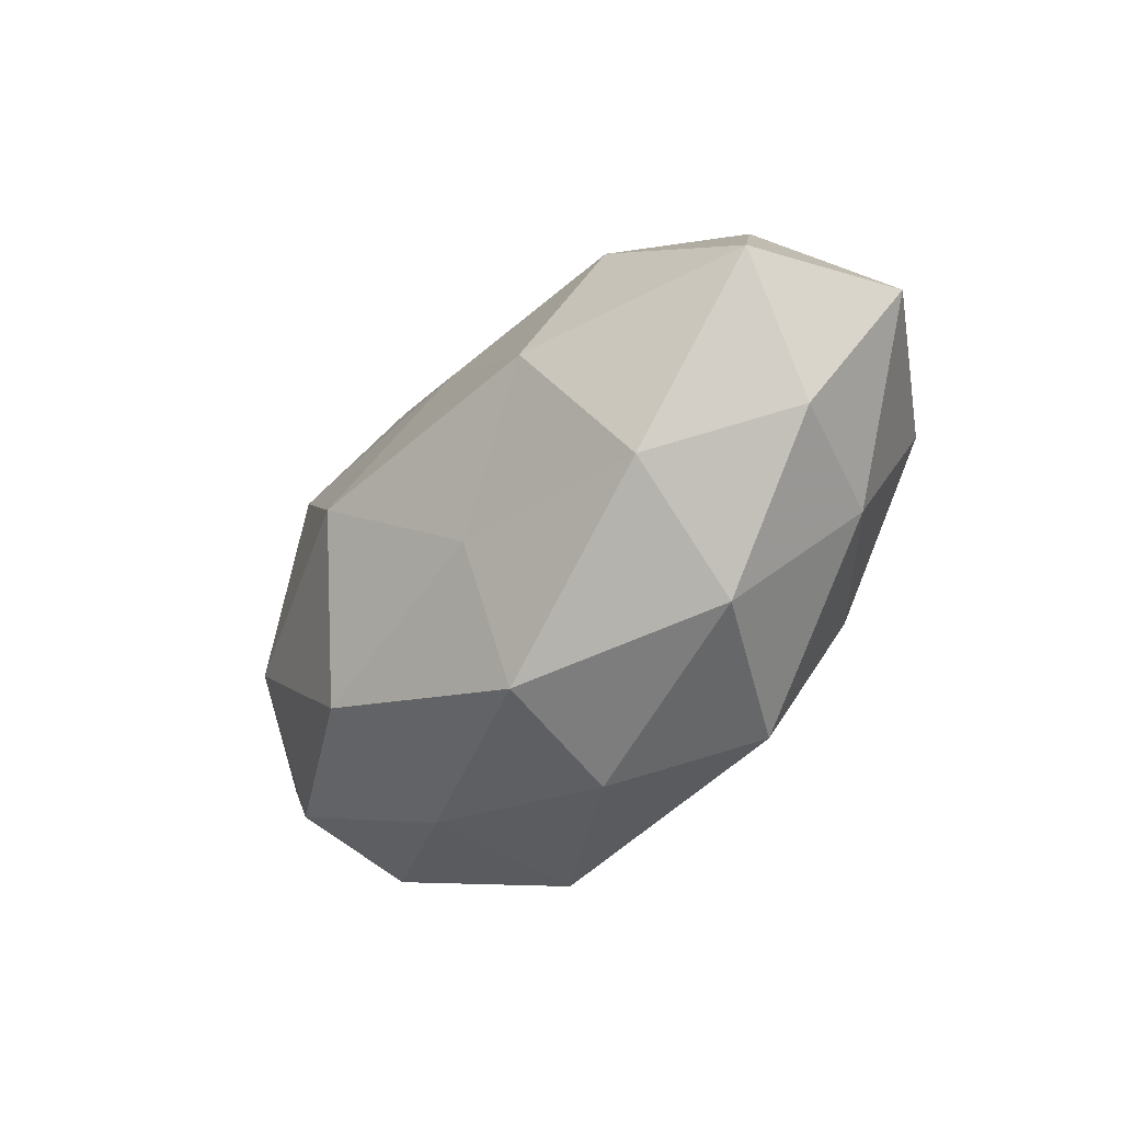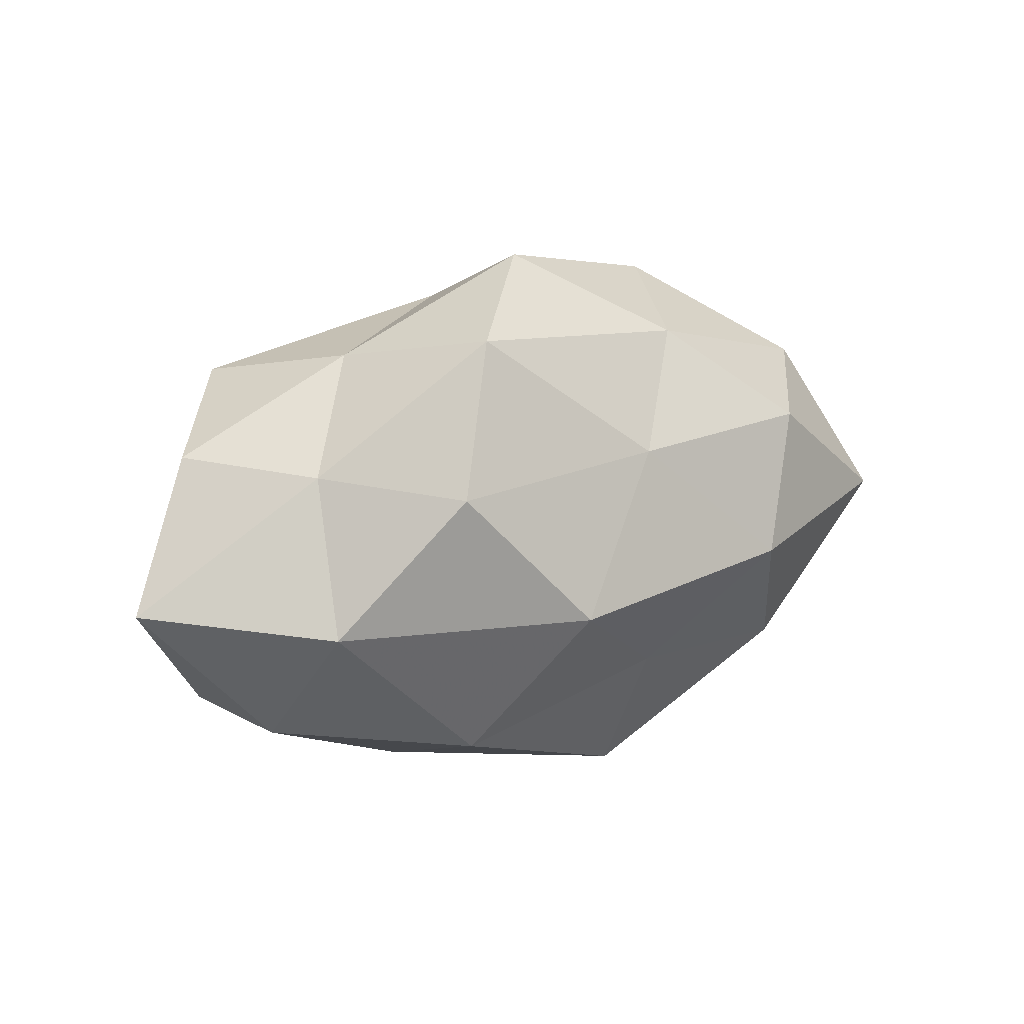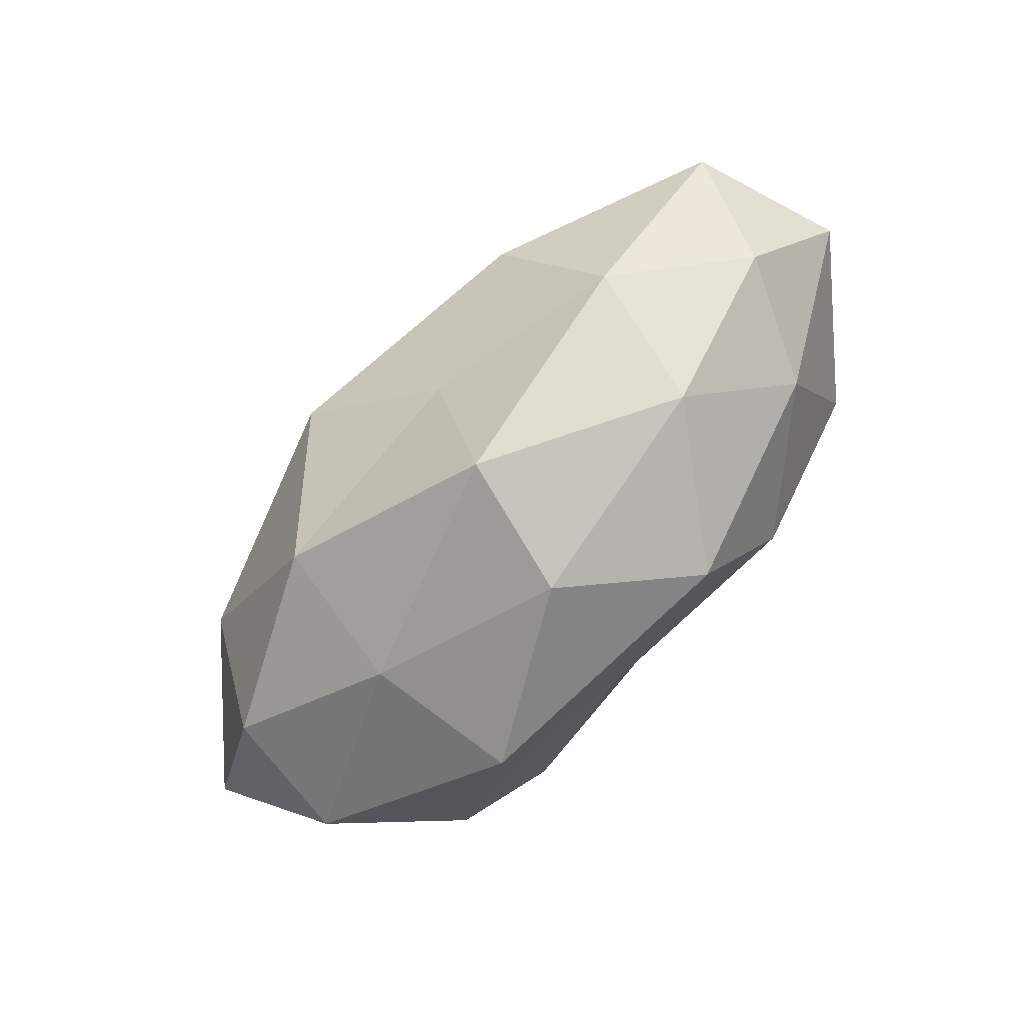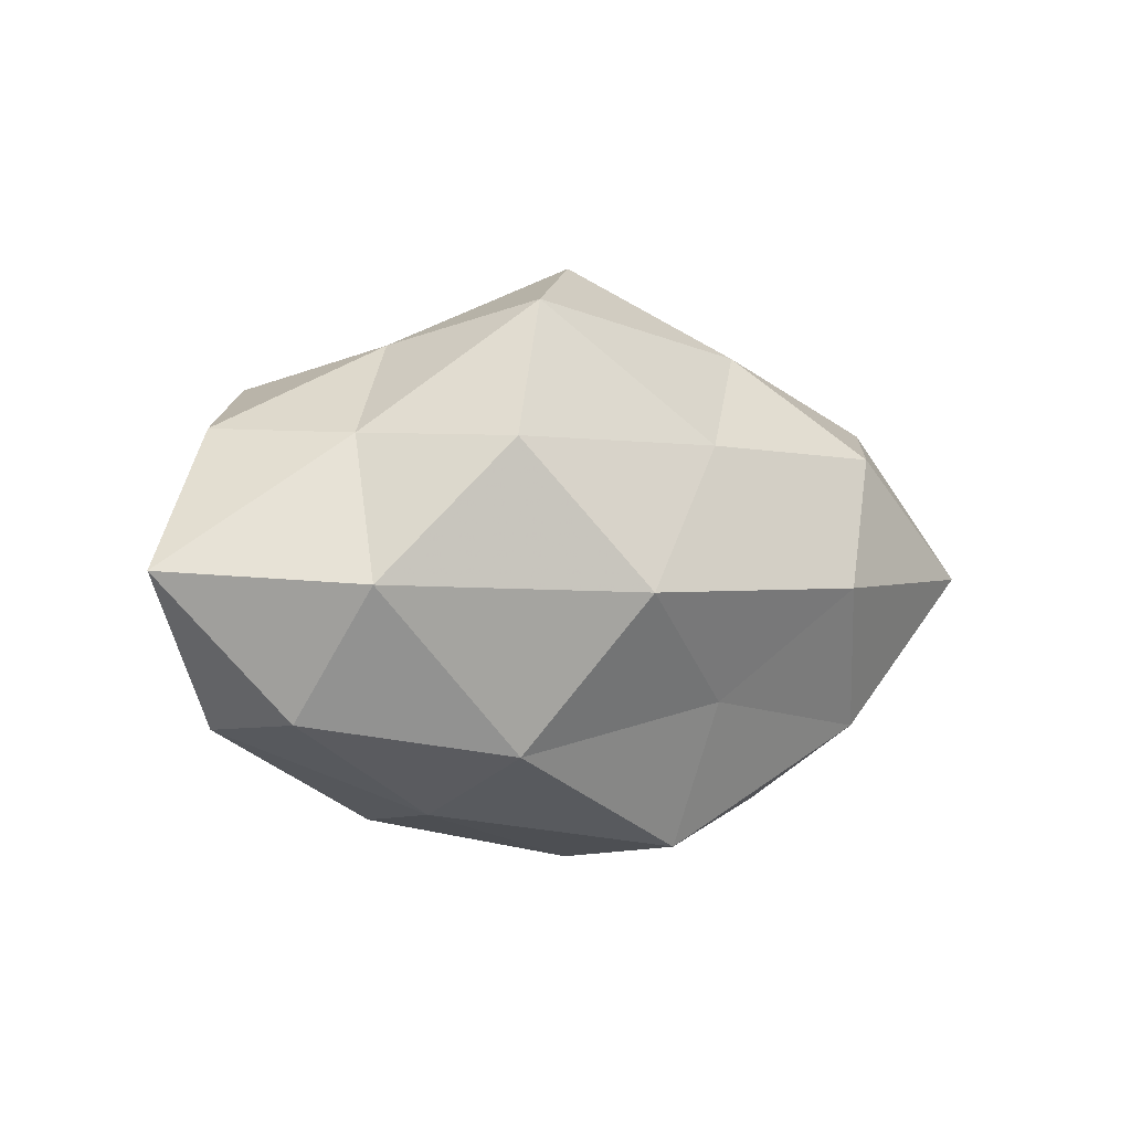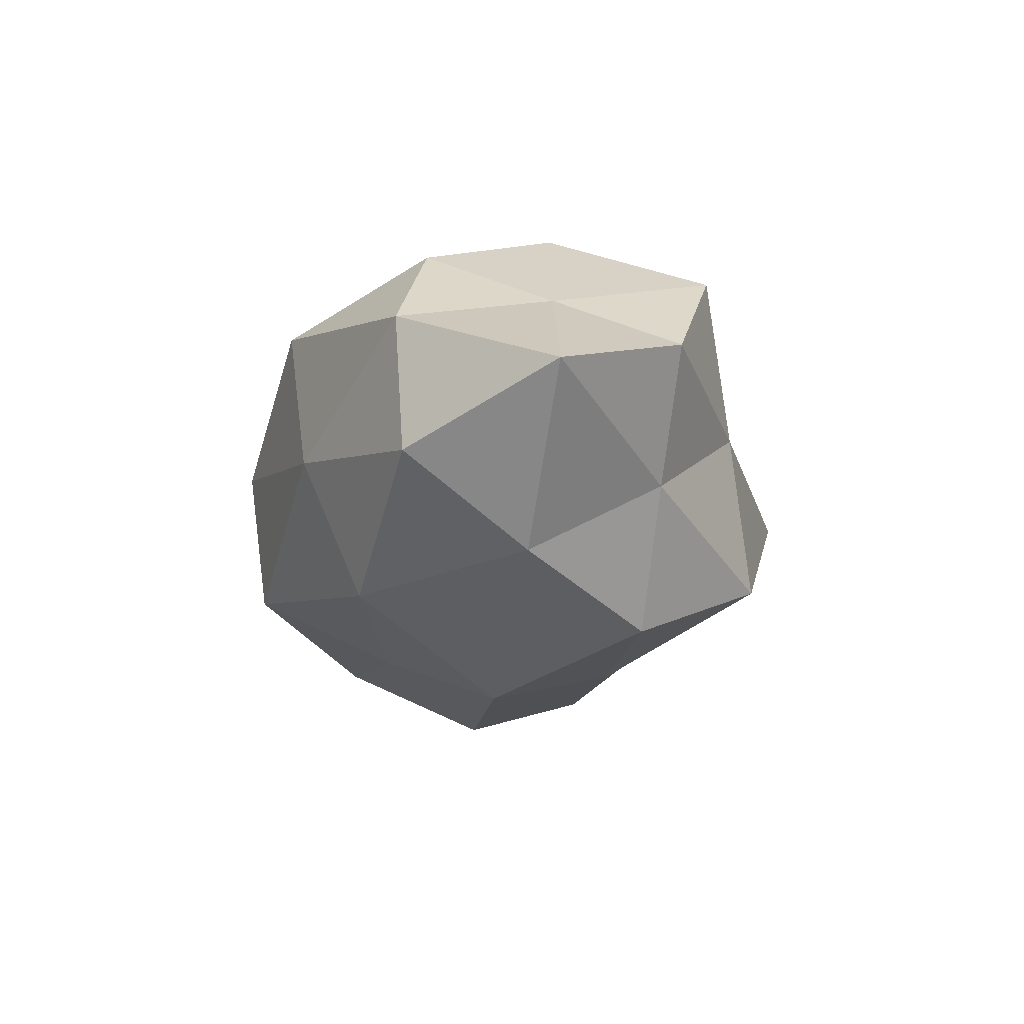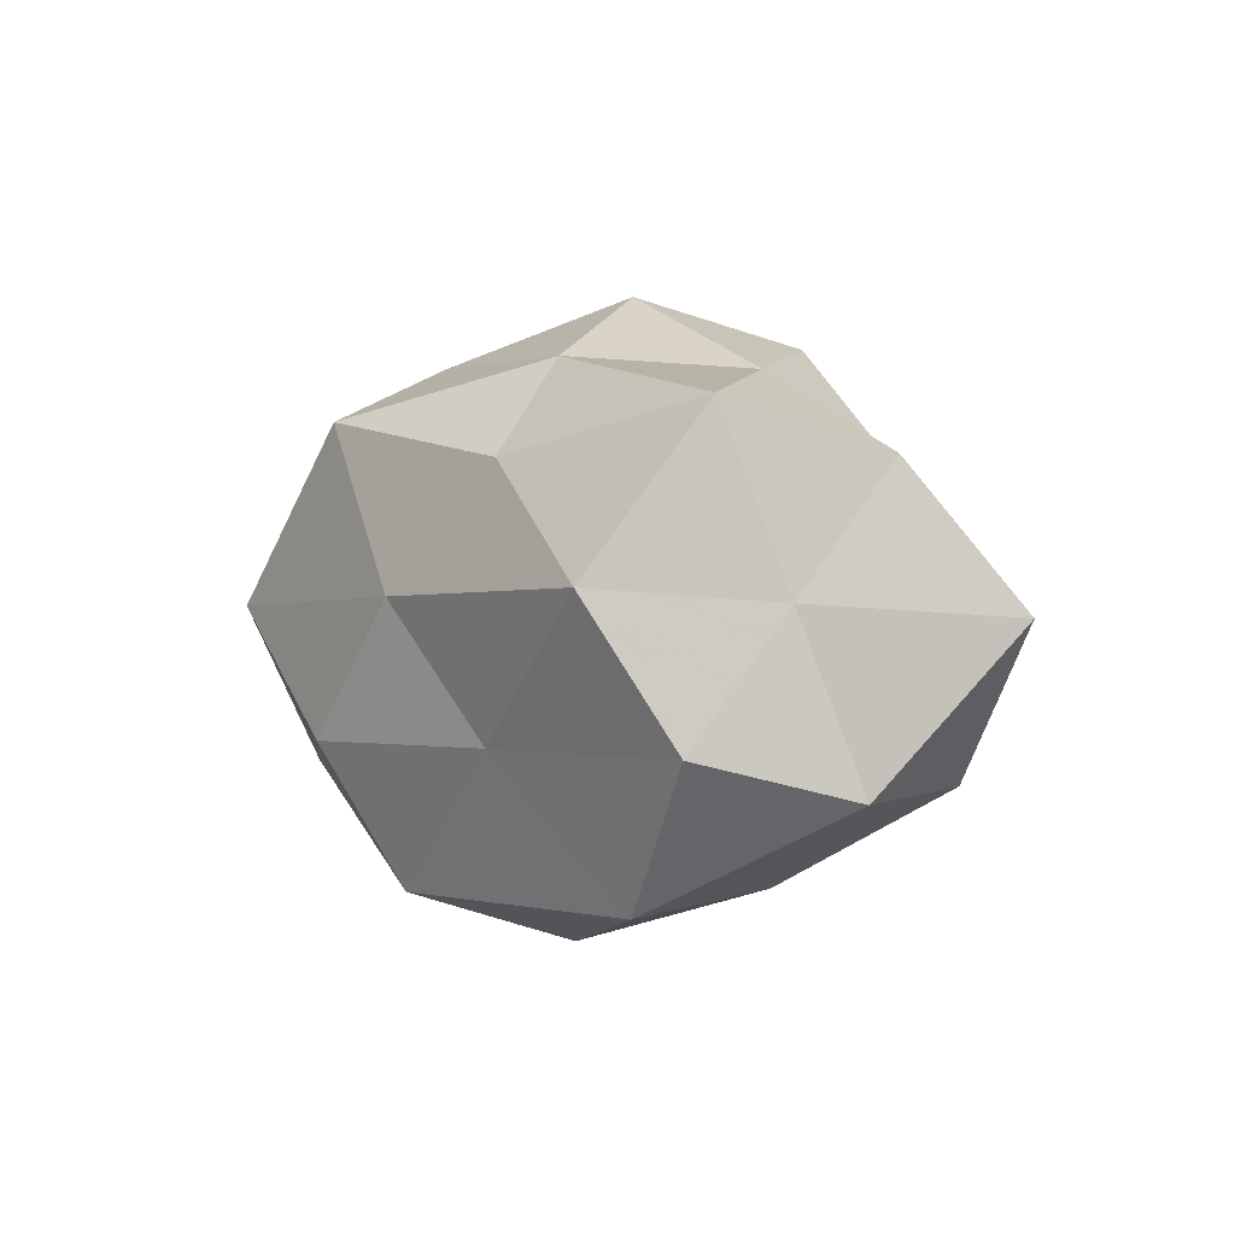
<metadata>
{"format":"obj","ext":"obj","renderer":"f3d","projection":"perspective","resolution":1024,"background":"white","views":[{"elev":-46.0,"azim":-127.3,"up":"+Y"},{"elev":21.2,"azim":146.5,"up":"+Y"},{"elev":-76.8,"azim":-132.8,"up":"+Y"},{"elev":-0.5,"azim":146.1,"up":"+Y"},{"elev":-20.9,"azim":83.5,"up":"+Z"},{"elev":-1.1,"azim":46.8,"up":"+Y"}]}
</metadata>
<code>
v -0.007703 -0.01609 -0.02278
v -0.02267 0.02496 0.02376
v 0.005814 0.0314 0.01266
v 0.009329 -0.00223 -0.03249
v -0.04961 -0.01598 -0.003807
v 0.02163 -0.02195 -0.02215
v -0.02459 0.03316 0.00447
v -0.01755 0.02861 -0.01282
v 0.04318 0.001976 0.01306
v -0.03404 0.01539 -0.02087
v 0.01608 0.03375 -0.01782
v -0.04118 -0.01674 0.01209
v 0.02378 -0.03014 -0.003959
v -0.05942 0.00135 0.0041
v 0.03785 0.01695 -0.01074
v -0.02341 -0.0136 0.02566
v 0.02506 0.01621 -0.02691
v -0.04229 0.01811 0.01008
v -0.007635 0.003439 0.02752
v -0.05409 -0.0005529 -0.01605
v 0.02777 0.003621 0.03025
v 0.001924 0.04023 -0.00291
v -0.01576 -0.03178 0.01802
v -0.02571 -0.001723 -0.02788
v 0.04608 -0.01786 -0.01059
v 0.04155 -0.001292 -0.02178
v 0.03798 0.02407 0.01939
v -0.03431 -0.02022 -0.01729
v 0.02708 0.02899 0.0007457
v 0.06157 0.0003453 -0.003892
v 0.005915 -0.01391 0.02384
v 0.02134 -0.03256 0.01581
v 0.05014 0.01781 0.004171
v -0.006626 -0.03506 -0.01453
v -0.005932 0.01616 -0.02436
v 0.008353 0.0188 0.02446
v -0.03056 -0.03111 -0.0004874
v -0.04241 0.003058 0.02268
v -0.001693 -0.0377 0.003183
v -0.04514 0.01965 -0.006288
v 0.03606 -0.01446 0.02233
v 0.04839 -0.0192 0.007061
f 1 4 6
f 3 7 2
f 12 14 5
f 11 15 17
f 2 7 18
f 20 5 14
f 3 22 7
f 7 22 8
f 11 8 22
f 12 23 16
f 1 24 4
f 24 20 10
f 6 25 13
f 4 26 6
f 4 17 26
f 26 17 15
f 6 26 25
f 21 9 27
f 28 5 20
f 1 28 24
f 28 20 24
f 29 15 11
f 3 29 22
f 22 29 11
f 27 29 3
f 26 15 30
f 25 26 30
f 19 16 31
f 19 31 21
f 31 16 23
f 31 23 32
f 27 9 33
f 29 33 15
f 27 33 29
f 33 9 30
f 30 15 33
f 1 6 34
f 6 13 34
f 1 34 28
f 35 10 8
f 35 8 11
f 4 35 17
f 17 35 11
f 24 35 4
f 24 10 35
f 36 3 2
f 36 2 19
f 36 19 21
f 36 27 3
f 36 21 27
f 5 37 12
f 37 23 12
f 28 37 5
f 34 37 28
f 38 14 12
f 16 38 12
f 2 18 38
f 38 18 14
f 2 38 19
f 19 38 16
f 39 13 32
f 32 23 39
f 34 13 39
f 37 39 23
f 34 39 37
f 7 8 40
f 40 8 10
f 18 7 40
f 40 14 18
f 10 20 40
f 20 14 40
f 21 41 9
f 21 31 41
f 41 31 32
f 13 25 42
f 9 42 30
f 30 42 25
f 13 42 32
f 9 41 42
f 32 42 41

</code>
